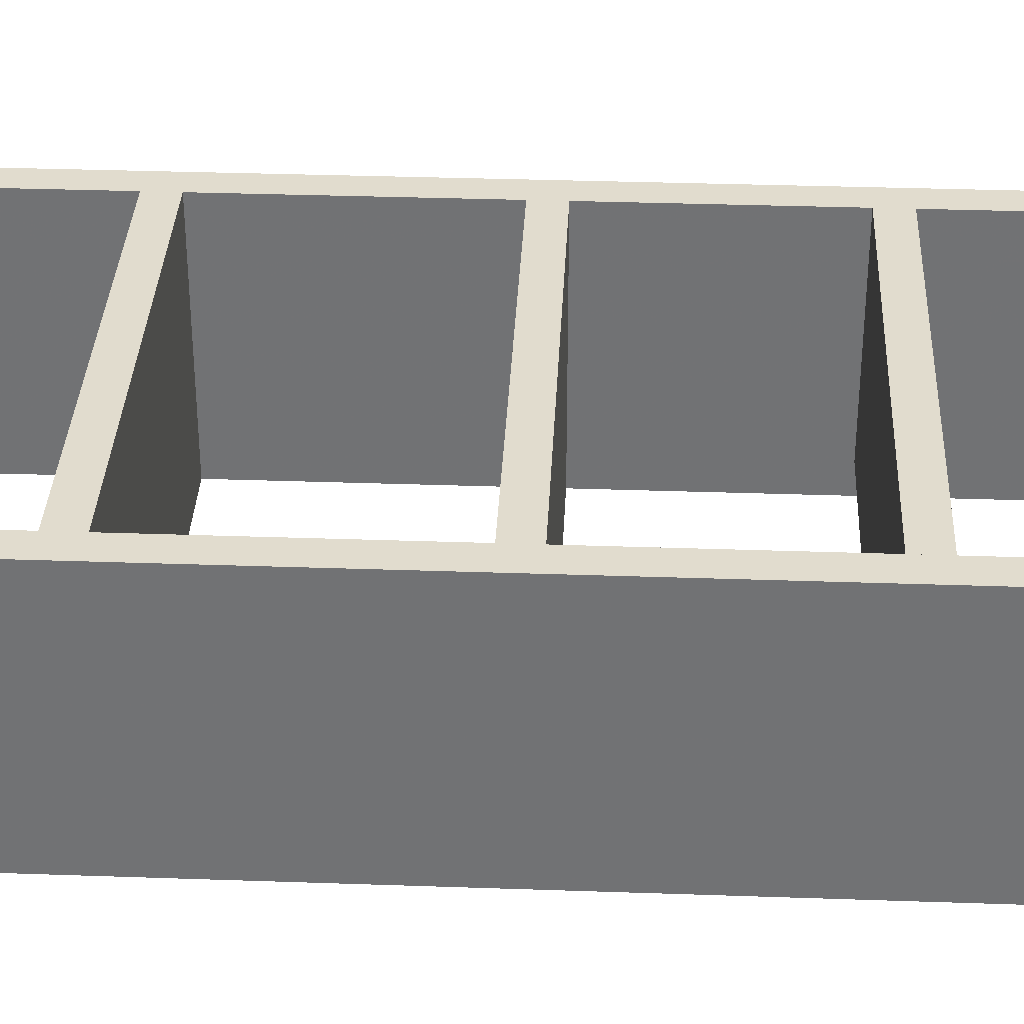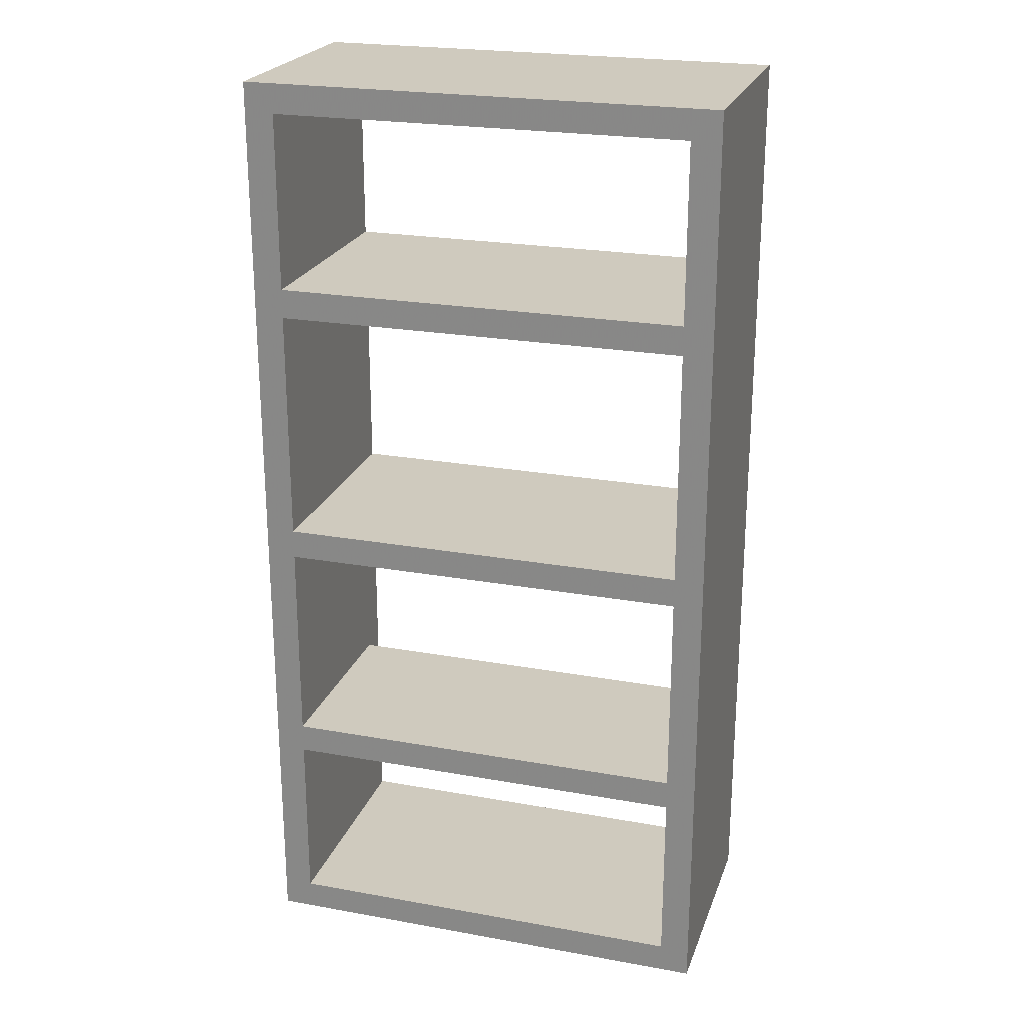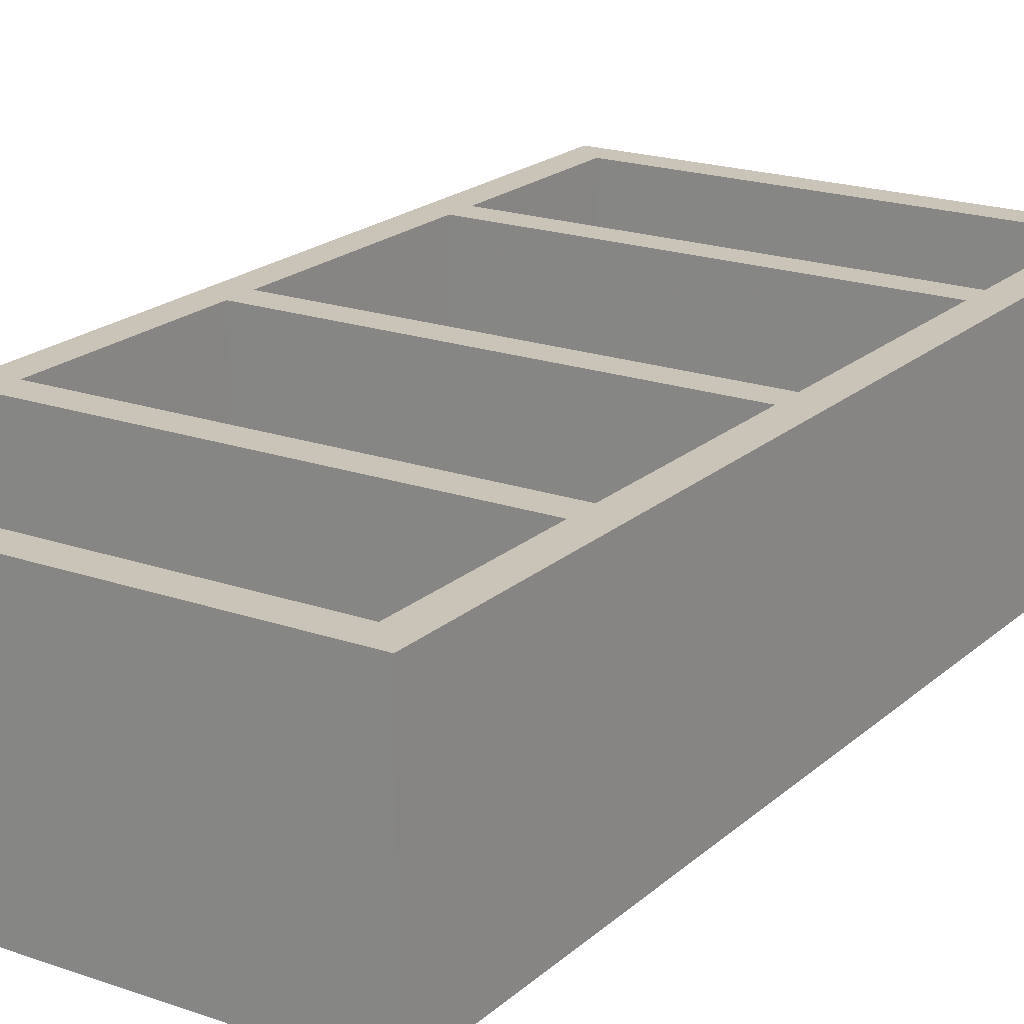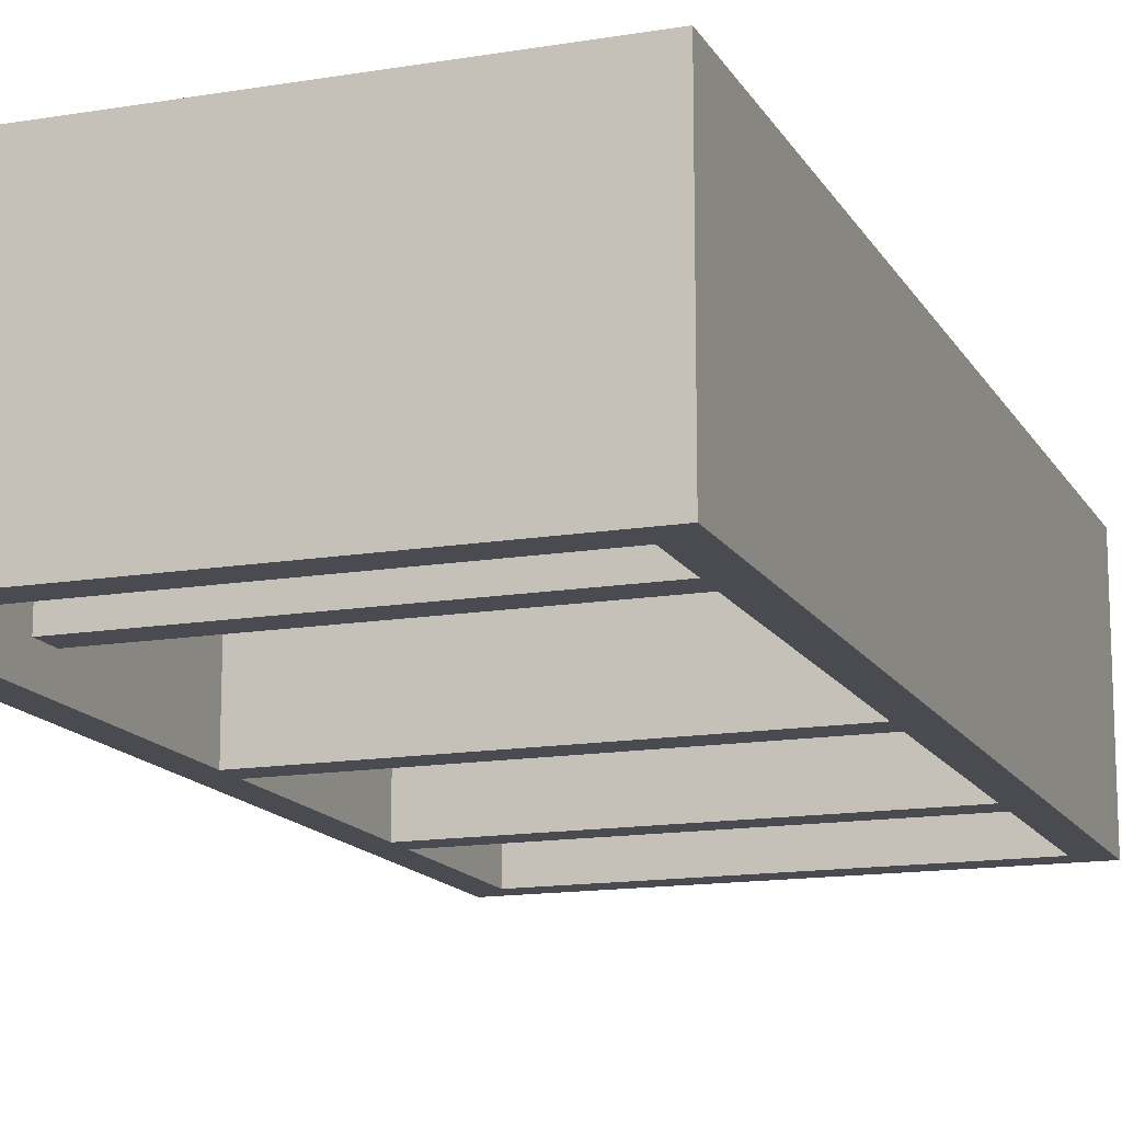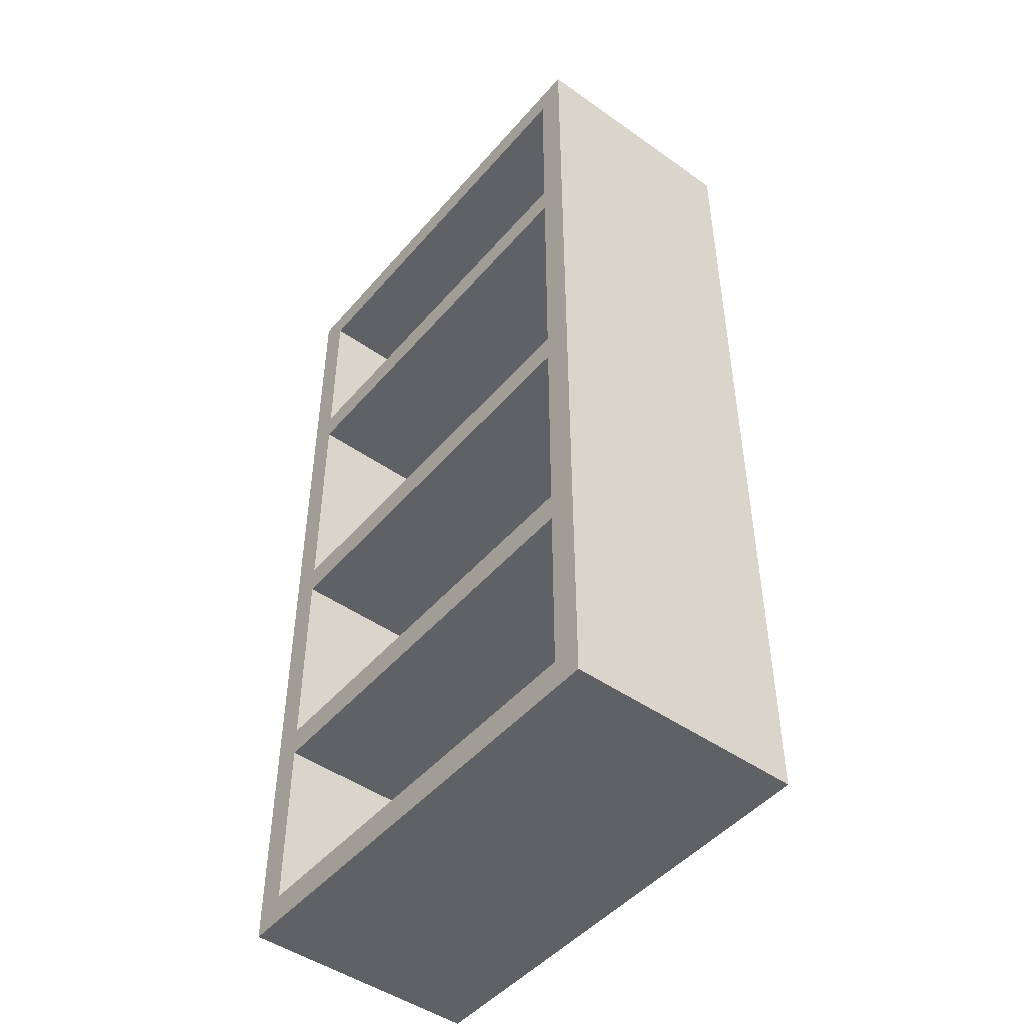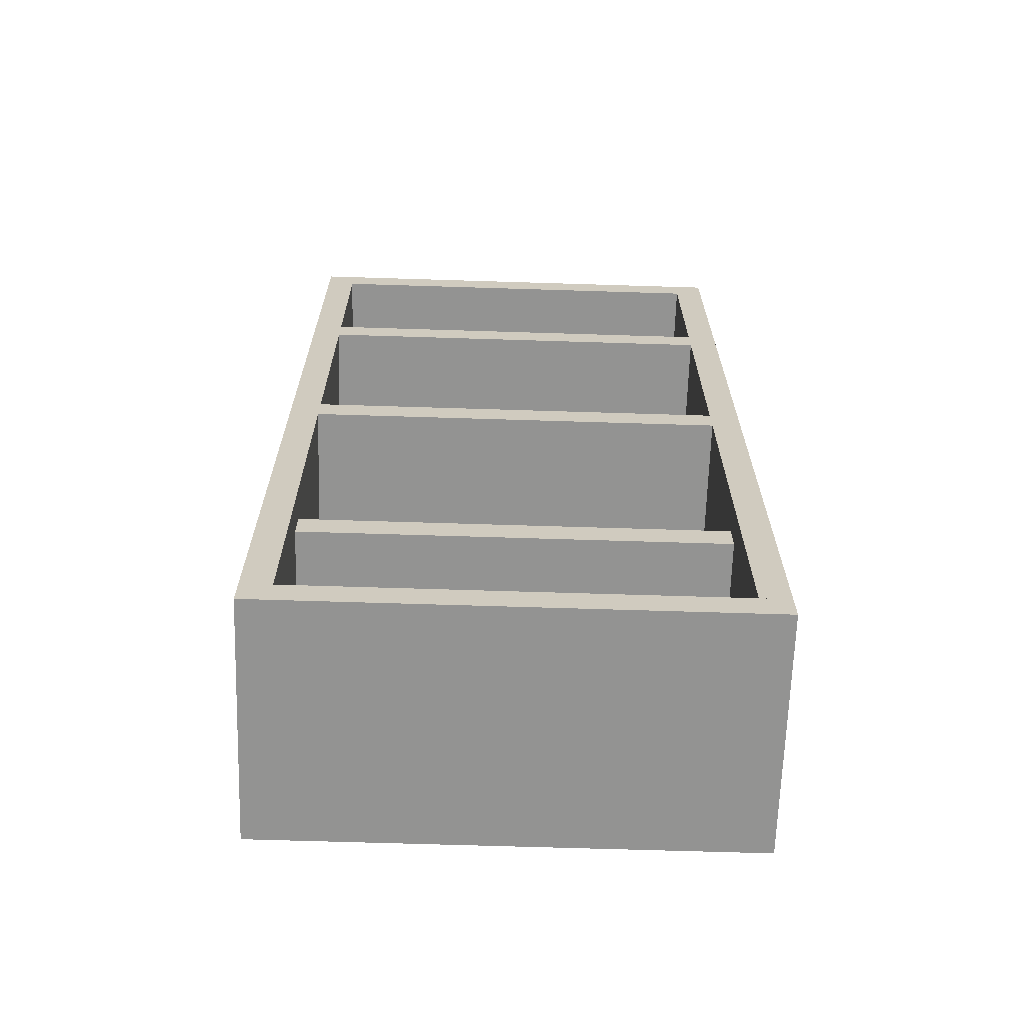
<metadata>
{"format":"obj","ext":"obj","renderer":"f3d","projection":"perspective","resolution":1024,"background":"white","views":[{"elev":34.1,"azim":-87.3,"up":"+Z"},{"elev":23.2,"azim":17.0,"up":"+Y"},{"elev":20.0,"azim":32.8,"up":"+Z"},{"elev":-14.5,"azim":20.0,"up":"+Z"},{"elev":-47.6,"azim":51.6,"up":"+Y"},{"elev":-66.6,"azim":178.2,"up":"+Y"}]}
</metadata>
<code>
g Model
v -8 -16 4
v -8 16 4
v -8 16 -4
v -8 -16 -4
f 1 2 3 4
v 7 0 4
v 7 8 4
v 7 8 -4
v 7 0 -4
f 5 6 7 8
v 7 -8 4
v 7 -1 4
v 7 -1 -4
v 7 -8 -4
f 9 10 11 12
v 7 9 4
v 7 15 4
v 7 15 -4
v 7 9 -4
f 13 14 15 16
v 7 -15 4
v 7 -9 4
v 7 -9 -3
v 7 -15 -3
f 17 18 19 20
v 7 -15 -3
v 7 -8 -3
v 7 -8 -4
v 7 -15 -4
f 21 22 23 24
v -7 0 -4
v -7 8 -4
v -7 8 4
v -7 0 4
f 25 26 27 28
v -7 -8 -4
v -7 -1 -4
v -7 -1 4
v -7 -8 4
f 29 30 31 32
v -7 9 -4
v -7 15 -4
v -7 15 4
v -7 9 4
f 33 34 35 36
v -7 -15 -3
v -7 -9 -3
v -7 -9 4
v -7 -15 4
f 37 38 39 40
v -7 -15 -4
v -7 -8 -4
v -7 -8 -3
v -7 -15 -3
f 41 42 43 44
v 8 -16 -4
v 8 16 -4
v 8 16 4
v 8 -16 4
f 45 46 47 48
v -8 -16 -4
v 8 -16 -4
v 8 -16 4
v -8 -16 4
f 49 50 51 52
v -7 -9 -3
v 7 -9 -3
v 7 -9 4
v -7 -9 4
f 53 54 55 56
v -7 -1 -4
v 7 -1 -4
v 7 -1 4
v -7 -1 4
f 57 58 59 60
v -7 8 -4
v 7 8 -4
v 7 8 4
v -7 8 4
f 61 62 63 64
v -7 15 -4
v 7 15 -4
v 7 15 4
v -7 15 4
f 65 66 67 68
v -7 -15 4
v 7 -15 4
v 7 -15 -4
v -7 -15 -4
f 69 70 71 72
v -7 -8 4
v 7 -8 4
v 7 -8 -3
v -7 -8 -3
f 73 74 75 76
v -7 0 4
v 7 0 4
v 7 0 -4
v -7 0 -4
f 77 78 79 80
v -7 9 4
v 7 9 4
v 7 9 -4
v -7 9 -4
f 81 82 83 84
v -8 16 4
v 8 16 4
v 8 16 -4
v -8 16 -4
f 85 86 87 88
v 7 16 -4
v 8 16 -4
v 8 -16 -4
v 7 -16 -4
f 89 90 91 92
v -8 16 -4
v -7 16 -4
v -7 -15 -4
v -8 -15 -4
f 93 94 95 96
v -8 -15 -4
v 7 -15 -4
v 7 -16 -4
v -8 -16 -4
f 97 98 99 100
v -7 0 -4
v 7 0 -4
v 7 -1 -4
v -7 -1 -4
f 101 102 103 104
v -7 9 -4
v 7 9 -4
v 7 8 -4
v -7 8 -4
f 105 106 107 108
v -7 16 -4
v 7 16 -4
v 7 15 -4
v -7 15 -4
f 109 110 111 112
v -7 -8 -3
v 7 -8 -3
v 7 -9 -3
v -7 -9 -3
f 113 114 115 116
v 7 -16 4
v 8 -16 4
v 8 16 4
v 7 16 4
f 117 118 119 120
v -8 -15 4
v -7 -15 4
v -7 16 4
v -8 16 4
f 121 122 123 124
v -8 -16 4
v 7 -16 4
v 7 -15 4
v -8 -15 4
f 125 126 127 128
v -7 -9 4
v 7 -9 4
v 7 -8 4
v -7 -8 4
f 129 130 131 132
v -7 -1 4
v 7 -1 4
v 7 0 4
v -7 0 4
f 133 134 135 136
v -7 8 4
v 7 8 4
v 7 9 4
v -7 9 4
f 137 138 139 140
v -7 15 4
v 7 15 4
v 7 16 4
v -7 16 4
f 141 142 143 144

</code>
